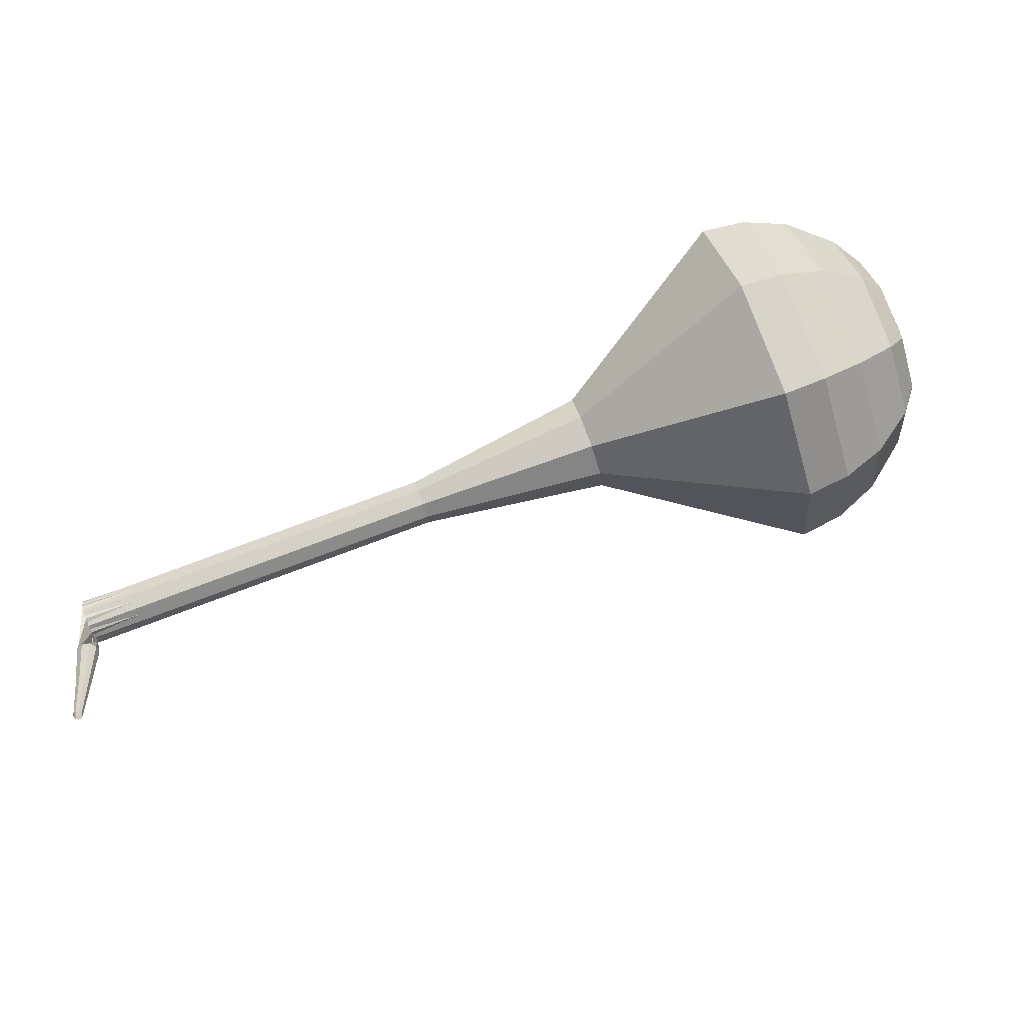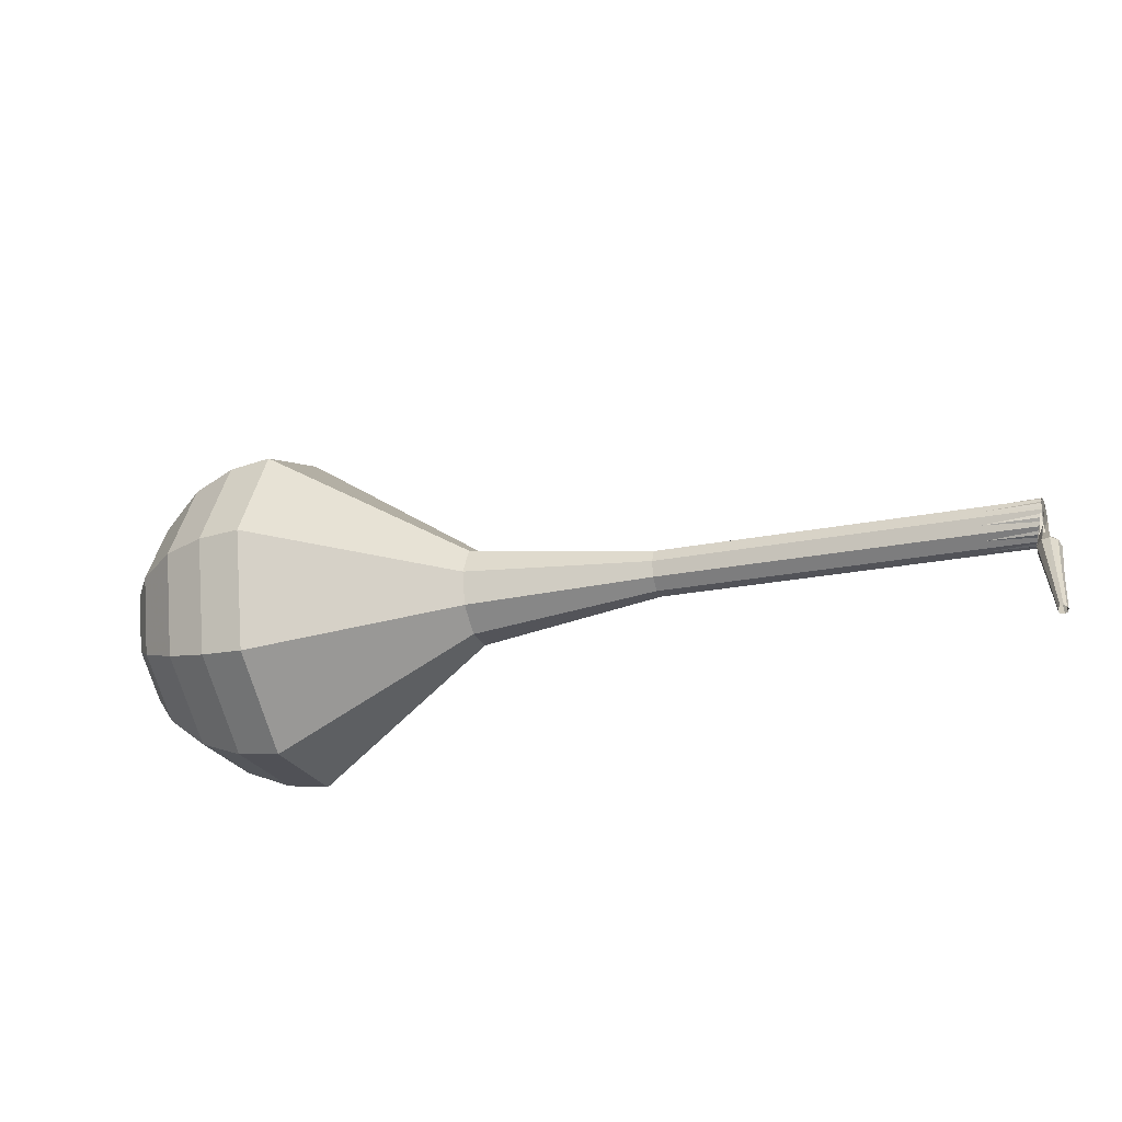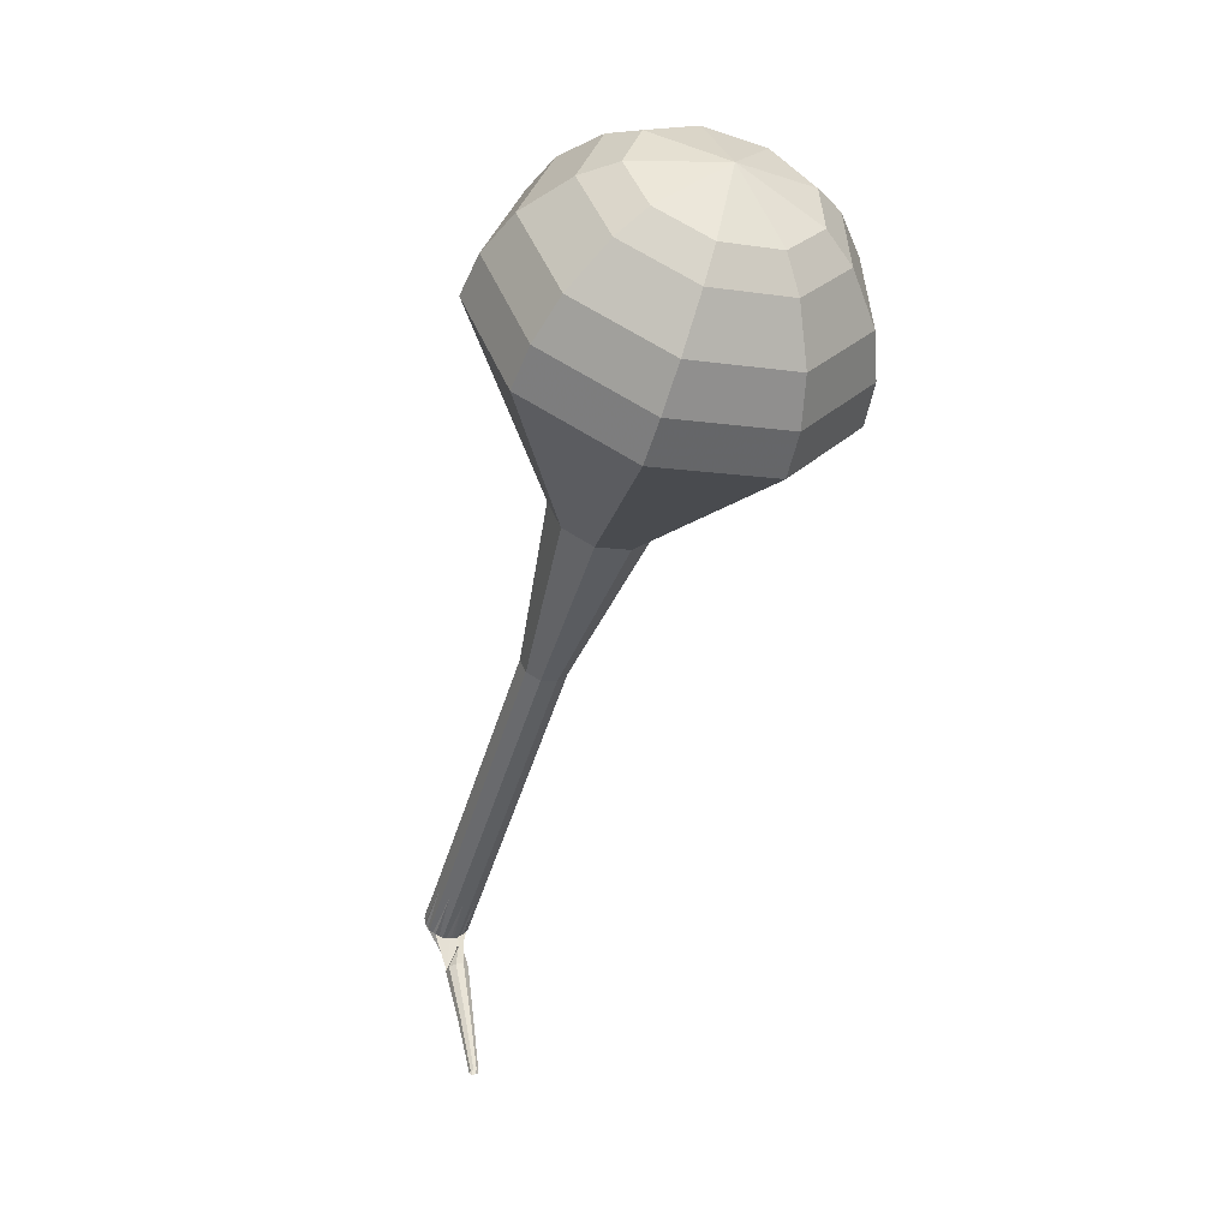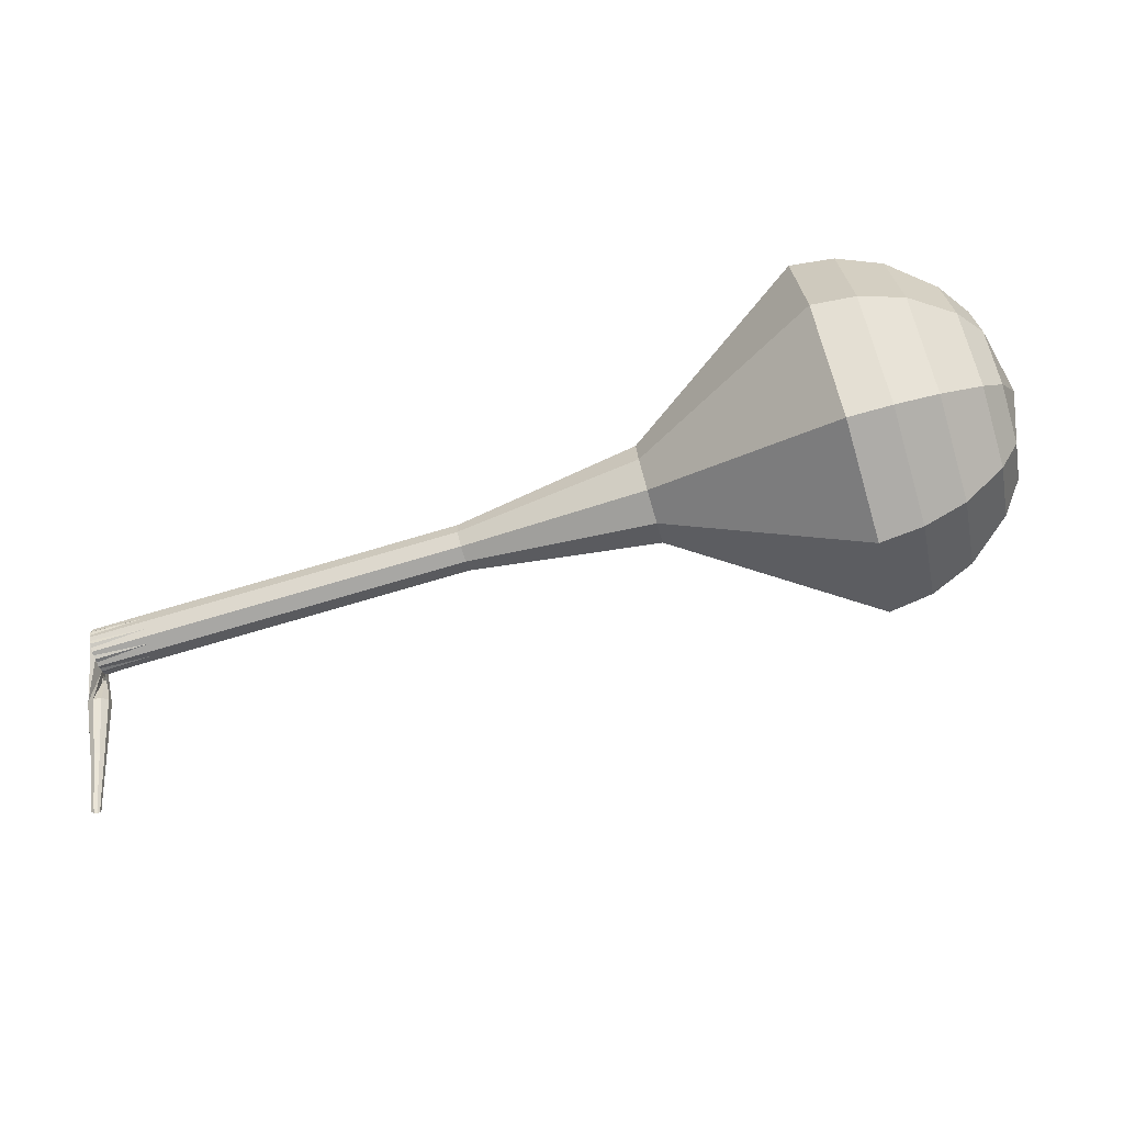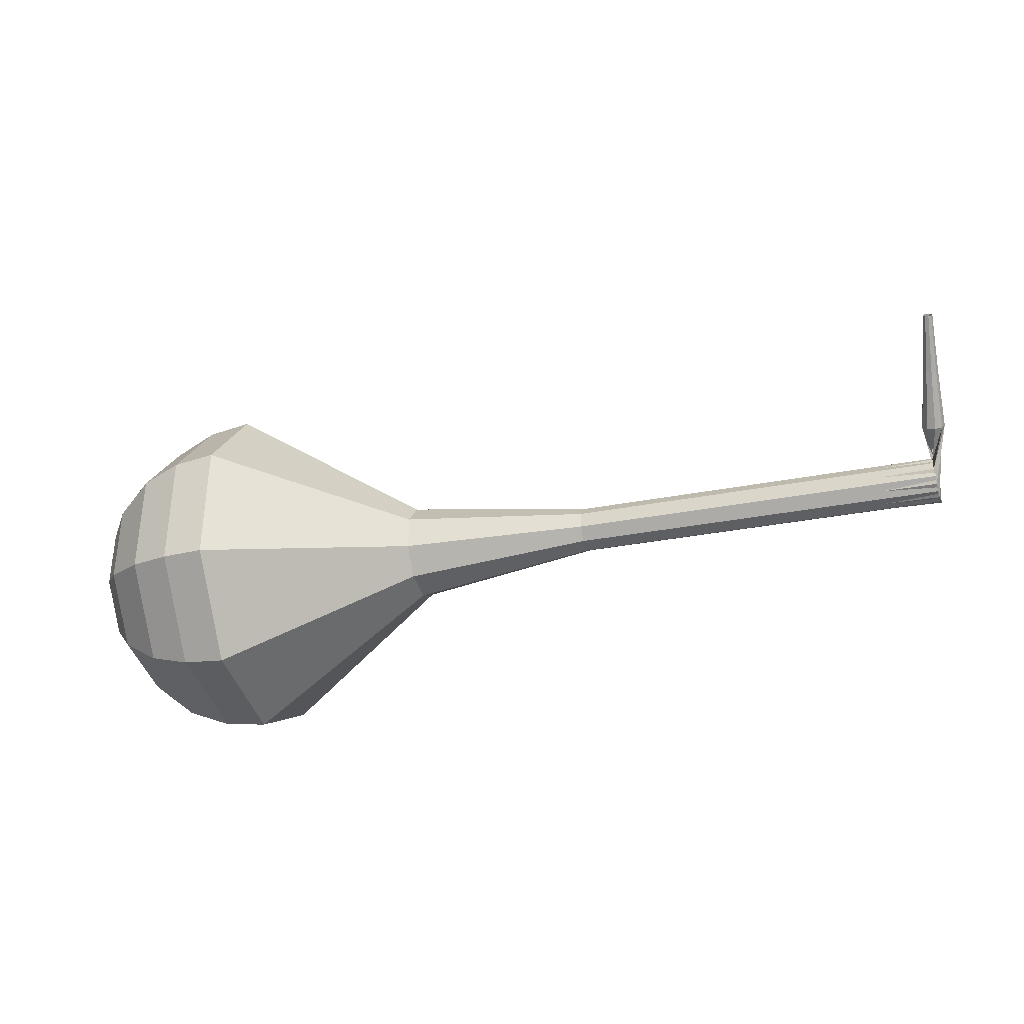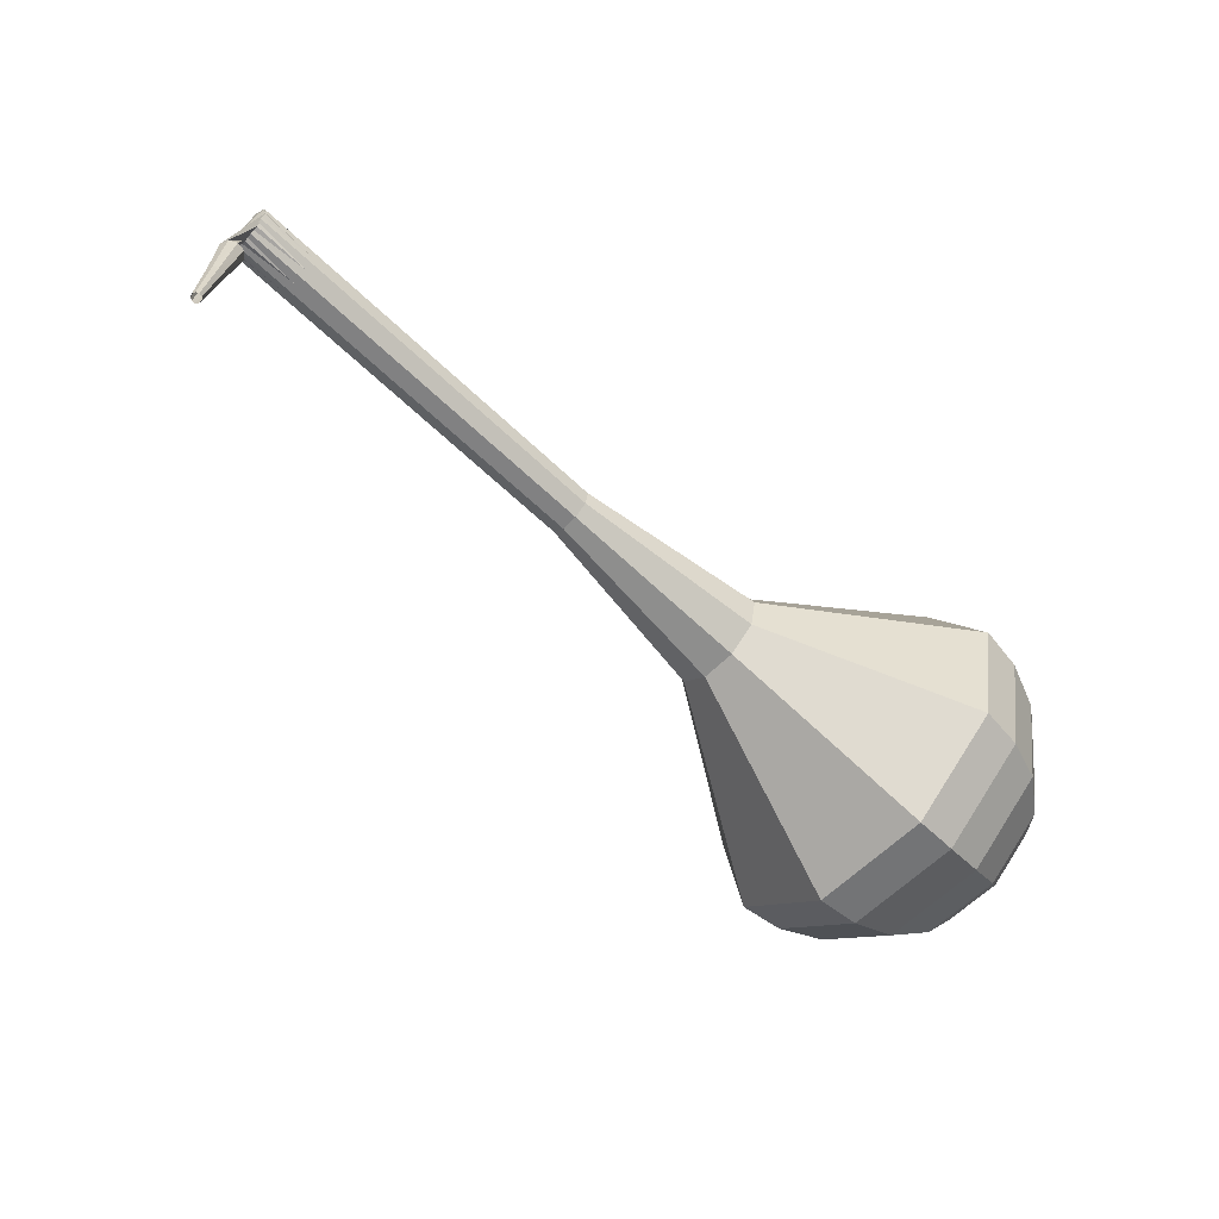
<metadata>
{"format":"obj","ext":"obj","renderer":"f3d","projection":"perspective","resolution":1024,"background":"white","views":[{"elev":-70.4,"azim":27.2,"up":"+Z"},{"elev":-53.9,"azim":-155.0,"up":"+Z"},{"elev":-39.0,"azim":82.2,"up":"+Z"},{"elev":-43.3,"azim":22.7,"up":"+Z"},{"elev":-61.6,"azim":-174.8,"up":"+Y"},{"elev":-73.9,"azim":-34.7,"up":"+Z"}]}
</metadata>
<code>
g tube1
v 159.3 152 170.9
v 159.6 153.2 167.7
v 159.4 156.1 166
v 158.8 159.4 166.6
v 158 161.5 169.2
v 157.5 161.4 172.5
v 157.4 159.2 175.1
v 157.9 155.9 175.7
v 158.6 153 174
v 159.3 152 170.9
v 160 153.4 171
v 160.2 154.3 168.7
v 160 156.5 167.5
v 159.6 158.9 167.9
v 159.1 160.4 169.8
v 158.7 160.4 172.2
v 158.6 158.7 174.1
v 159 156.3 174.5
v 159.5 154.2 173.3
v 160 153.4 171
v 160.3 157.2 171.2
v 160.3 157.2 171.2
v 160.3 157.2 171.2
v 160.3 157.2 171.2
v 160.3 157.2 171.2
v 160.3 157.2 171.2
v 160.3 157.2 171.2
v 160.3 157.2 171.2
v 160.3 157.2 171.2
v 160.3 157.2 171.2
v 121.4 152 165
v 121.6 151.8 164.4
v 121.7 151.2 164
v 121.8 150.5 164.2
v 121.7 150.1 164.7
v 121.6 150.1 165.3
v 121.4 150.5 165.8
v 121.3 151.1 166
v 121.3 151.7 165.6
v 121.4 152 165
v 122.1 151.5 162.6
v 122 151.2 162.5
v 121.6 151.1 162.5
v 121.3 151.2 162.5
v 121.1 151.5 162.5
v 121.2 151.8 162.6
v 121.5 152 162.7
v 121.8 152 162.7
v 122.1 151.8 162.6
v 122.1 151.5 162.6
v 122 152 160.1
v 121.9 151.8 160.1
v 121.7 151.7 160
v 121.5 151.8 160.1
v 121.4 152 160.1
v 121.4 152.2 160.1
v 121.6 152.3 160.2
v 121.8 152.3 160.2
v 122 152.2 160.1
v 122 152 160.1
v 122 152.4 157.6
v 121.9 152.3 157.6
v 121.8 152.3 157.6
v 121.6 152.3 157.6
v 121.6 152.4 157.6
v 121.6 152.6 157.6
v 121.7 152.6 157.7
v 121.8 152.7 157.7
v 121.9 152.6 157.7
v 122 152.4 157.6
f 1 2 12
f 12 11 1
f 2 3 13
f 13 12 2
f 3 4 14
f 14 13 3
f 4 5 15
f 15 14 4
f 5 6 16
f 16 15 5
f 6 7 17
f 17 16 6
f 7 8 18
f 18 17 7
f 8 9 19
f 19 18 8
f 9 10 20
f 20 19 9
f 11 12 22
f 22 21 11
f 12 13 23
f 23 22 12
f 13 14 24
f 24 23 13
f 14 15 25
f 25 24 14
f 15 16 26
f 26 25 15
f 16 17 27
f 27 26 16
f 17 18 28
f 28 27 17
f 18 19 29
f 29 28 18
f 19 20 30
f 30 29 19
f 21 22 32
f 32 31 21
f 22 23 33
f 33 32 22
f 23 24 34
f 34 33 23
f 24 25 35
f 35 34 24
f 25 26 36
f 36 35 25
f 26 27 37
f 37 36 26
f 27 28 38
f 38 37 27
f 28 29 39
f 39 38 28
f 29 30 40
f 40 39 29
f 31 32 42
f 42 41 31
f 32 33 43
f 43 42 32
f 33 34 44
f 44 43 33
f 34 35 45
f 45 44 34
f 35 36 46
f 46 45 35
f 36 37 47
f 47 46 36
f 37 38 48
f 48 47 37
f 38 39 49
f 49 48 38
f 39 40 50
f 50 49 39
f 41 42 52
f 52 51 41
f 42 43 53
f 53 52 42
f 43 44 54
f 54 53 43
f 44 45 55
f 55 54 44
f 45 46 56
f 56 55 45
f 46 47 57
f 57 56 46
f 47 48 58
f 58 57 47
f 48 49 59
f 59 58 48
f 49 50 60
f 60 59 49
f 51 52 62
f 62 61 51
f 52 53 63
f 63 62 52
f 53 54 64
f 64 63 53
f 54 55 65
f 65 64 54
f 55 56 66
f 66 65 55
f 56 57 67
f 67 66 56
f 57 58 68
f 68 67 57
f 58 59 69
f 69 68 58
f 59 60 70
f 70 69 59
v 121.7 150 165
v 121.7 150.3 164.4
v 121.7 150.8 164
v 121.6 151.5 164.1
v 121.4 151.9 164.7
v 121.3 151.9 165.3
v 121.3 151.5 165.9
v 121.4 150.8 166
v 121.6 150.2 165.6
v 121.7 150 165
v 125.6 150.6 165.6
v 125.7 150.9 165
v 125.6 151.5 164.7
v 125.5 152.1 164.8
v 125.4 152.6 165.3
v 125.3 152.5 166
v 125.3 152.1 166.5
v 125.3 151.4 166.6
v 125.5 150.9 166.3
v 125.6 150.6 165.6
v 129.6 151.3 166.3
v 129.6 151.5 165.6
v 129.6 152.1 165.3
v 129.5 152.8 165.4
v 129.3 153.2 165.9
v 129.2 153.2 166.6
v 129.2 152.7 167.1
v 129.3 152.1 167.2
v 129.4 151.5 166.9
v 129.6 151.3 166.3
v 133.5 151.9 166.9
v 133.6 152.1 166.2
v 133.5 152.7 165.9
v 133.4 153.4 166
v 133.2 153.8 166.5
v 133.1 153.8 167.2
v 133.1 153.3 167.7
v 133.2 152.7 167.8
v 133.4 152.1 167.5
v 133.5 151.9 166.9
v 137.4 152.5 167.5
v 137.5 152.8 166.9
v 137.4 153.4 166.5
v 137.3 154 166.6
v 137.2 154.4 167.2
v 137.1 154.4 167.8
v 137.1 154 168.4
v 137.1 153.3 168.5
v 137.3 152.7 168.1
v 137.4 152.5 167.5
v 145.5 152.7 168.8
v 145.6 153.2 167.4
v 145.5 154.4 166.7
v 145.2 155.8 166.9
v 144.9 156.7 168
v 144.7 156.7 169.5
v 144.7 155.8 170.6
v 144.9 154.3 170.8
v 145.2 153.1 170.1
v 145.5 152.7 168.8
v 154.2 148.6 170
v 154.6 150.4 165.2
v 154.3 154.9 162.7
v 153.4 159.9 163.6
v 152.3 163 167.5
v 151.5 162.9 172.5
v 151.4 159.5 176.4
v 152.1 154.5 177.3
v 153.2 150.2 174.8
v 154.2 148.6 170
v 156 149.1 170.3
v 156.4 150.9 165.7
v 156.1 155.2 163.2
v 155.2 160 164.1
v 154.1 163.1 167.8
v 153.4 163 172.7
v 153.3 159.7 176.5
v 153.9 154.9 177.4
v 155 150.7 174.9
v 156 149.1 170.3
v 157.7 150.2 170.6
v 158.1 151.8 166.5
v 157.8 155.6 164.3
v 157 159.9 165
v 156 162.7 168.4
v 155.4 162.6 172.8
v 155.3 159.7 176.1
v 155.9 155.3 176.9
v 156.8 151.6 174.7
v 157.7 150.2 170.6
v 159.3 152 170.9
v 159.6 153.2 167.7
v 159.4 156.1 166
v 158.8 159.4 166.6
v 158 161.5 169.2
v 157.5 161.4 172.5
v 157.4 159.2 175.1
v 157.9 155.9 175.7
v 158.6 153 174
v 159.3 152 170.9
v 160 153.4 171
v 160.2 154.3 168.7
v 160 156.5 167.5
v 159.6 158.9 167.9
v 159.1 160.4 169.8
v 158.7 160.4 172.2
v 158.6 158.7 174.1
v 159 156.3 174.5
v 159.5 154.2 173.3
v 160 153.4 171
v 160.3 157.2 171.2
v 160.3 157.2 171.2
v 160.3 157.2 171.2
v 160.3 157.2 171.2
v 160.3 157.2 171.2
v 160.3 157.2 171.2
v 160.3 157.2 171.2
v 160.3 157.2 171.2
v 160.3 157.2 171.2
v 160.3 157.2 171.2
f 71 72 82
f 82 81 71
f 72 73 83
f 83 82 72
f 73 74 84
f 84 83 73
f 74 75 85
f 85 84 74
f 75 76 86
f 86 85 75
f 76 77 87
f 87 86 76
f 77 78 88
f 88 87 77
f 78 79 89
f 89 88 78
f 79 80 90
f 90 89 79
f 81 82 92
f 92 91 81
f 82 83 93
f 93 92 82
f 83 84 94
f 94 93 83
f 84 85 95
f 95 94 84
f 85 86 96
f 96 95 85
f 86 87 97
f 97 96 86
f 87 88 98
f 98 97 87
f 88 89 99
f 99 98 88
f 89 90 100
f 100 99 89
f 91 92 102
f 102 101 91
f 92 93 103
f 103 102 92
f 93 94 104
f 104 103 93
f 94 95 105
f 105 104 94
f 95 96 106
f 106 105 95
f 96 97 107
f 107 106 96
f 97 98 108
f 108 107 97
f 98 99 109
f 109 108 98
f 99 100 110
f 110 109 99
f 101 102 112
f 112 111 101
f 102 103 113
f 113 112 102
f 103 104 114
f 114 113 103
f 104 105 115
f 115 114 104
f 105 106 116
f 116 115 105
f 106 107 117
f 117 116 106
f 107 108 118
f 118 117 107
f 108 109 119
f 119 118 108
f 109 110 120
f 120 119 109
f 111 112 122
f 122 121 111
f 112 113 123
f 123 122 112
f 113 114 124
f 124 123 113
f 114 115 125
f 125 124 114
f 115 116 126
f 126 125 115
f 116 117 127
f 127 126 116
f 117 118 128
f 128 127 117
f 118 119 129
f 129 128 118
f 119 120 130
f 130 129 119
f 121 122 132
f 132 131 121
f 122 123 133
f 133 132 122
f 123 124 134
f 134 133 123
f 124 125 135
f 135 134 124
f 125 126 136
f 136 135 125
f 126 127 137
f 137 136 126
f 127 128 138
f 138 137 127
f 128 129 139
f 139 138 128
f 129 130 140
f 140 139 129
f 131 132 142
f 142 141 131
f 132 133 143
f 143 142 132
f 133 134 144
f 144 143 133
f 134 135 145
f 145 144 134
f 135 136 146
f 146 145 135
f 136 137 147
f 147 146 136
f 137 138 148
f 148 147 137
f 138 139 149
f 149 148 138
f 139 140 150
f 150 149 139
f 141 142 152
f 152 151 141
f 142 143 153
f 153 152 142
f 143 144 154
f 154 153 143
f 144 145 155
f 155 154 144
f 145 146 156
f 156 155 145
f 146 147 157
f 157 156 146
f 147 148 158
f 158 157 147
f 148 149 159
f 159 158 148
f 149 150 160
f 160 159 149
f 151 152 162
f 162 161 151
f 152 153 163
f 163 162 152
f 153 154 164
f 164 163 153
f 154 155 165
f 165 164 154
f 155 156 166
f 166 165 155
f 156 157 167
f 167 166 156
f 157 158 168
f 168 167 157
f 158 159 169
f 169 168 158
f 159 160 170
f 170 169 159
f 161 162 172
f 172 171 161
f 162 163 173
f 173 172 162
f 163 164 174
f 174 173 163
f 164 165 175
f 175 174 164
f 165 166 176
f 176 175 165
f 166 167 177
f 177 176 166
f 167 168 178
f 178 177 167
f 168 169 179
f 179 178 168
f 169 170 180
f 180 179 169
f 171 172 182
f 182 181 171
f 172 173 183
f 183 182 172
f 173 174 184
f 184 183 173
f 174 175 185
f 185 184 174
f 175 176 186
f 186 185 175
f 176 177 187
f 187 186 176
f 177 178 188
f 188 187 177
f 178 179 189
f 189 188 178
f 179 180 190
f 190 189 179
g

</code>
